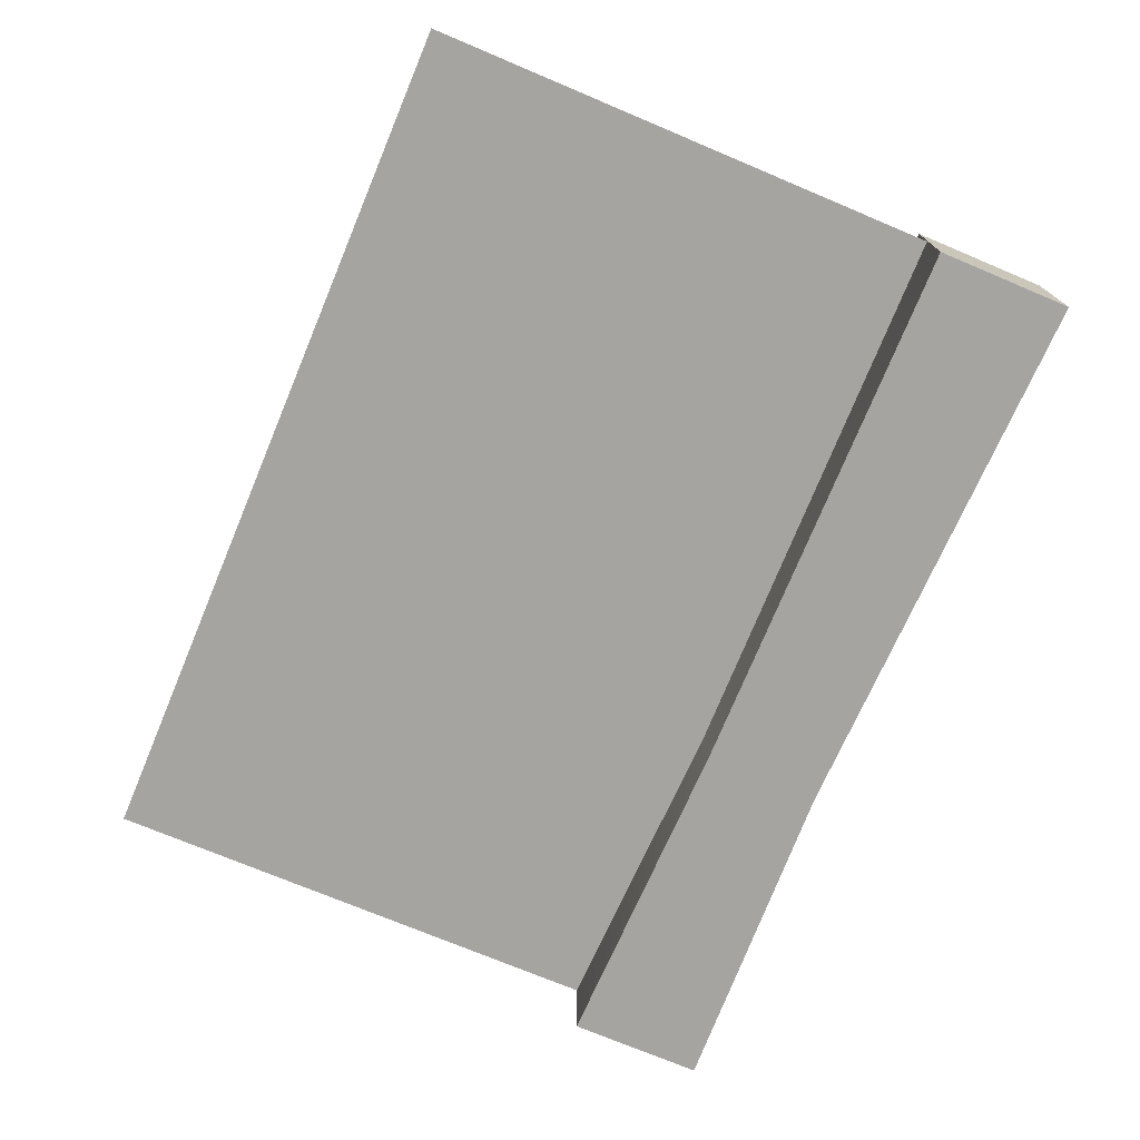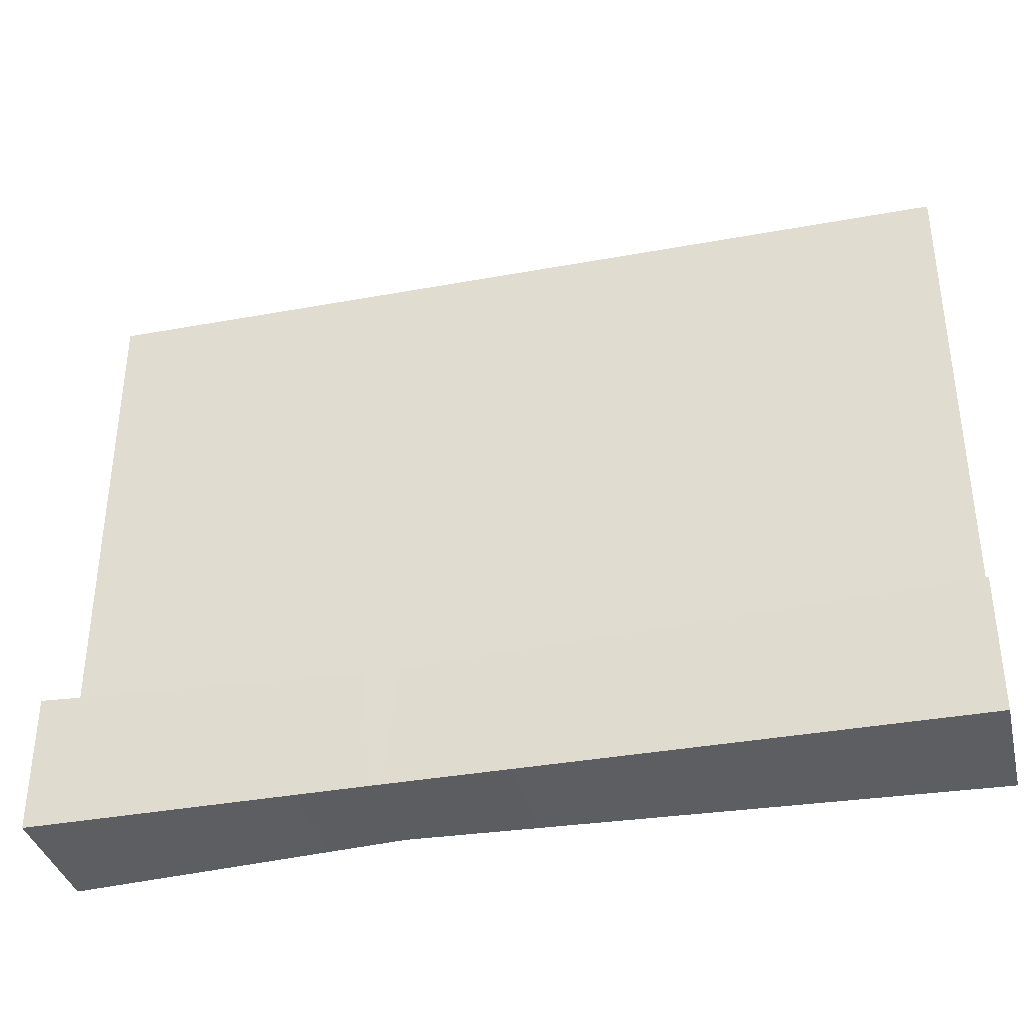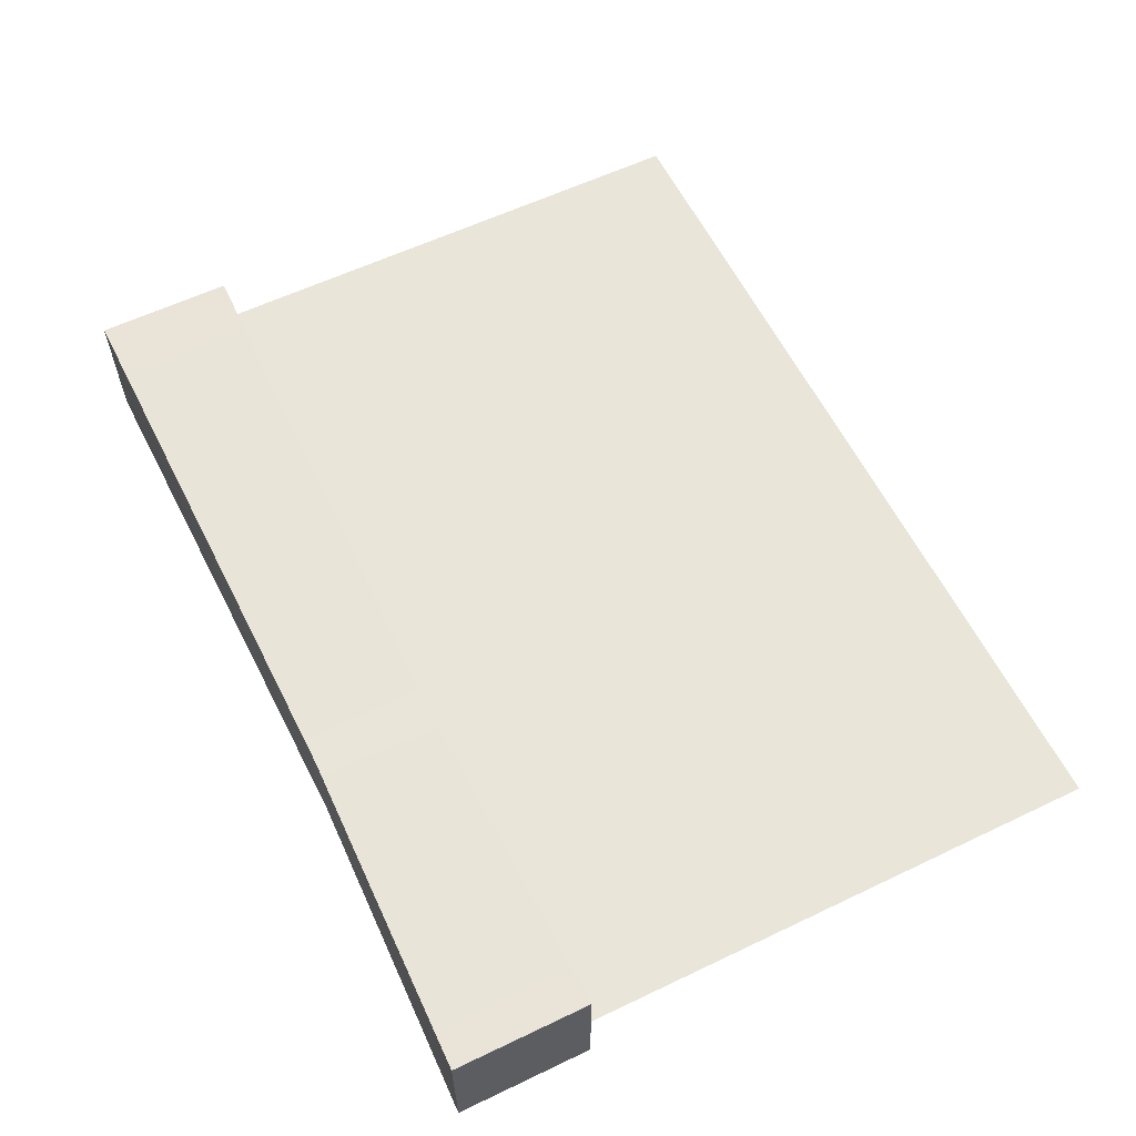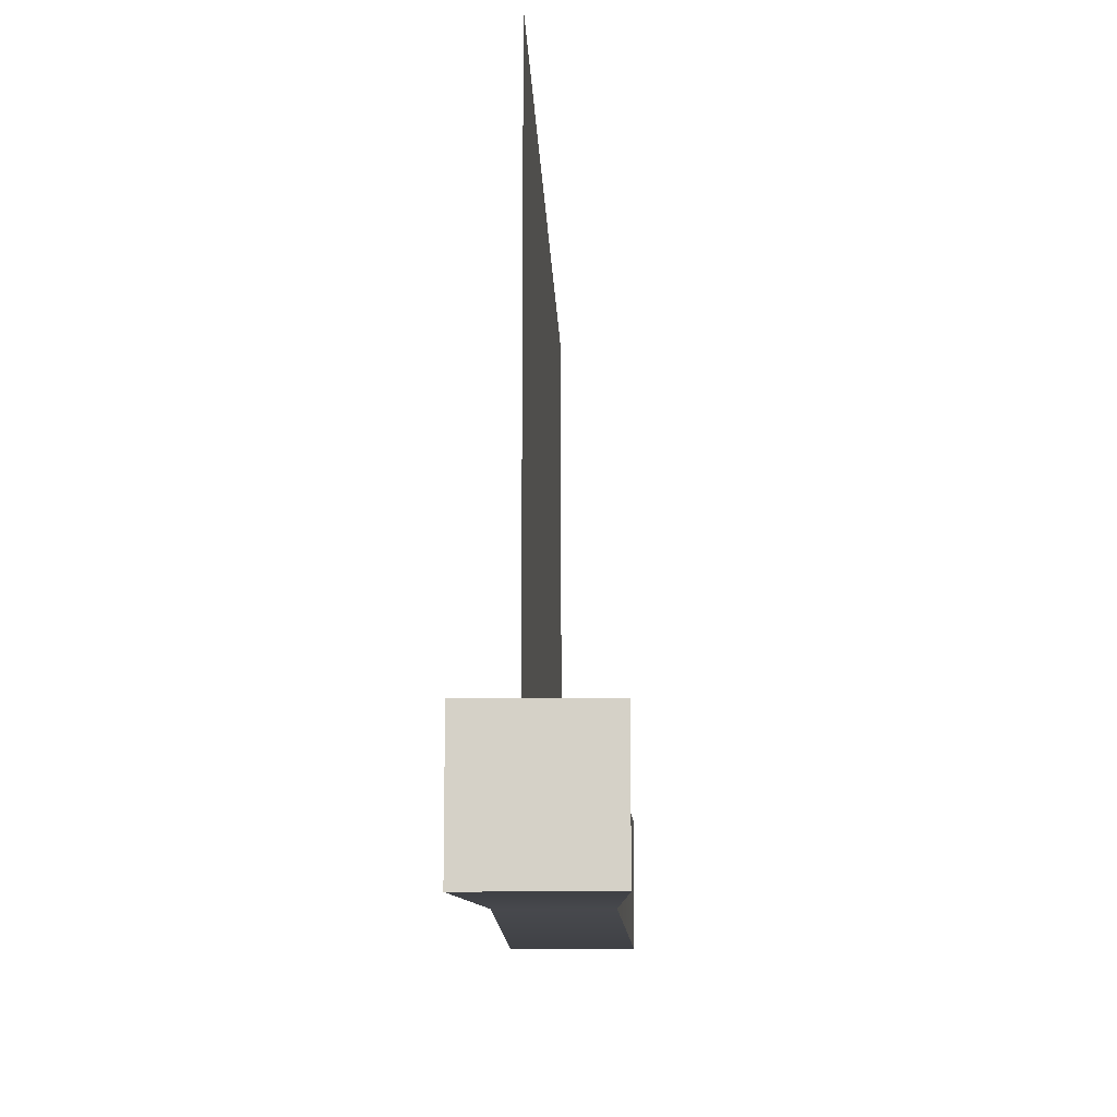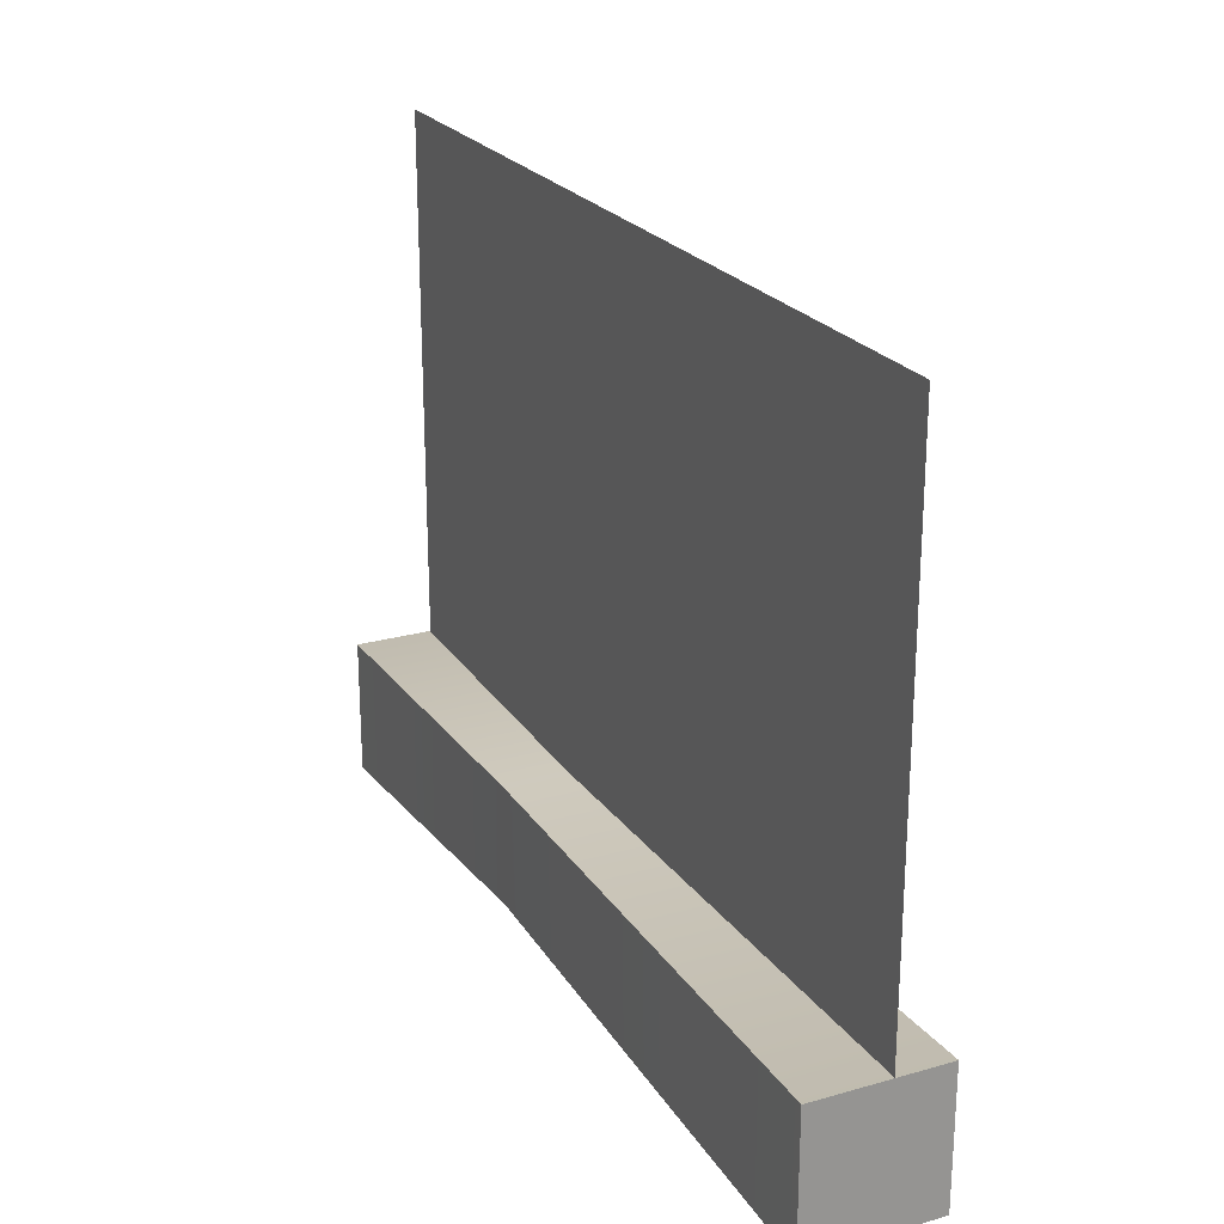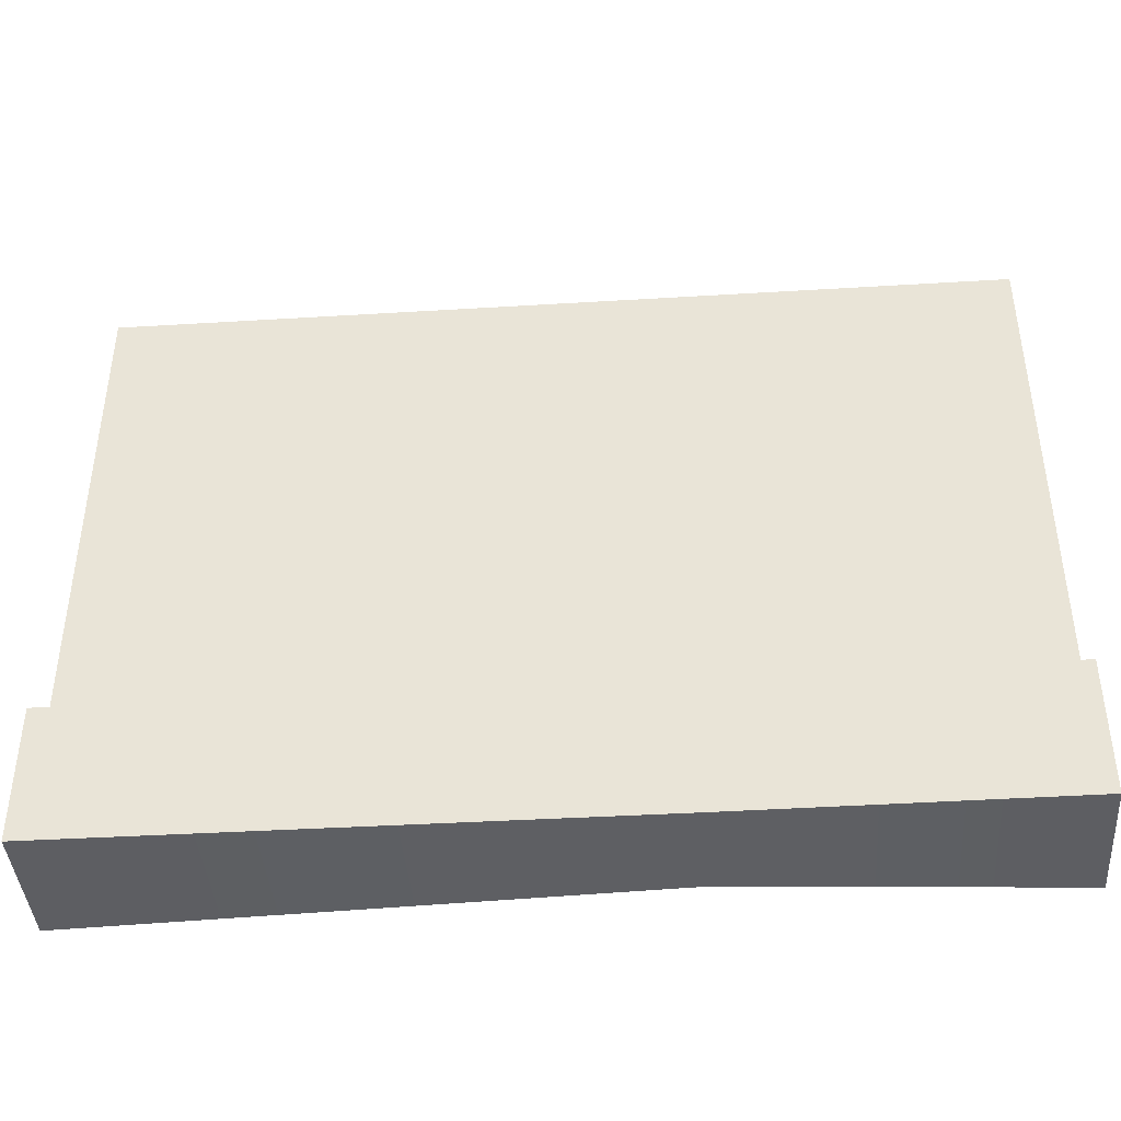
<metadata>
{"format":"obj","ext":"obj","renderer":"f3d","projection":"perspective","resolution":1024,"background":"white","views":[{"elev":-73.4,"azim":-112.8,"up":"+Z"},{"elev":-36.6,"azim":-166.6,"up":"+Y"},{"elev":59.7,"azim":63.9,"up":"+Z"},{"elev":-11.9,"azim":91.9,"up":"+Y"},{"elev":23.2,"azim":-115.7,"up":"+Y"},{"elev":-41.6,"azim":4.2,"up":"+Y"}]}
</metadata>
<code>
g default
v 2.881 -1.261 0.4249
v 2.881 -1.261 -0.4241
v -2.881 -1.261 0.4248
v -2.881 -1.261 -0.4247
v -2.881 -2.141 0.4245
v -2.881 -2.141 -0.4249
v 2.881 -2.141 0.4247
v 2.881 -2.141 -0.4242
v 0.7416 -2.088 0.3412
v 0.7418 -2.088 -0.3413
v 0.7466 -1.315 -0.3411
v 0.7464 -1.315 0.3414
v -2.876 -1.447 0.07612
v 2.872 -1.447 0.07612
v -2.876 2.141 0.07612
v 2.872 2.141 0.07612
g wall_1_5:polySurface1
f 11 12 1 2
f 3 4 6 5
f 9 10 8 7
f 7 8 2 1
f 10 11 2 8
f 1 12 9 7
f 5 6 10 9
f 6 4 11 10
f 4 3 12 11
f 9 12 3 5
f 13 14 16 15

</code>
